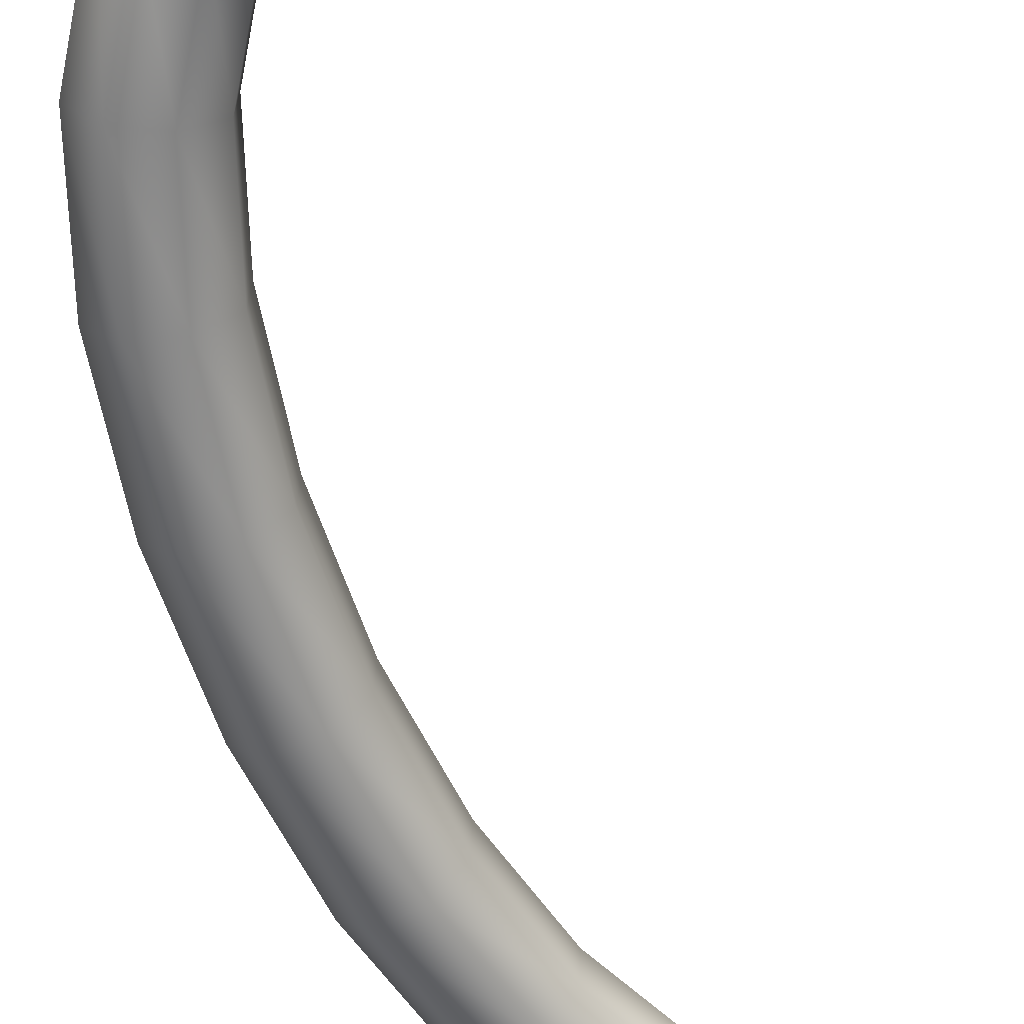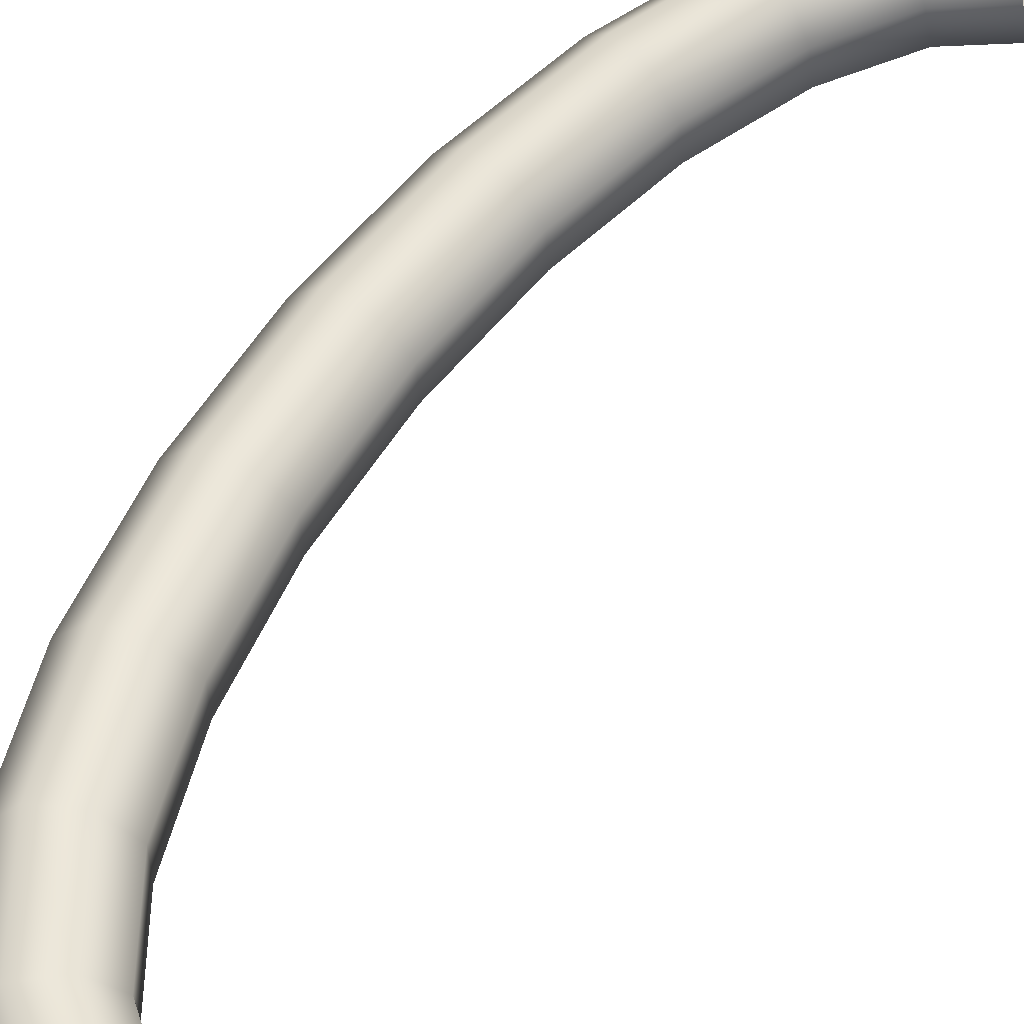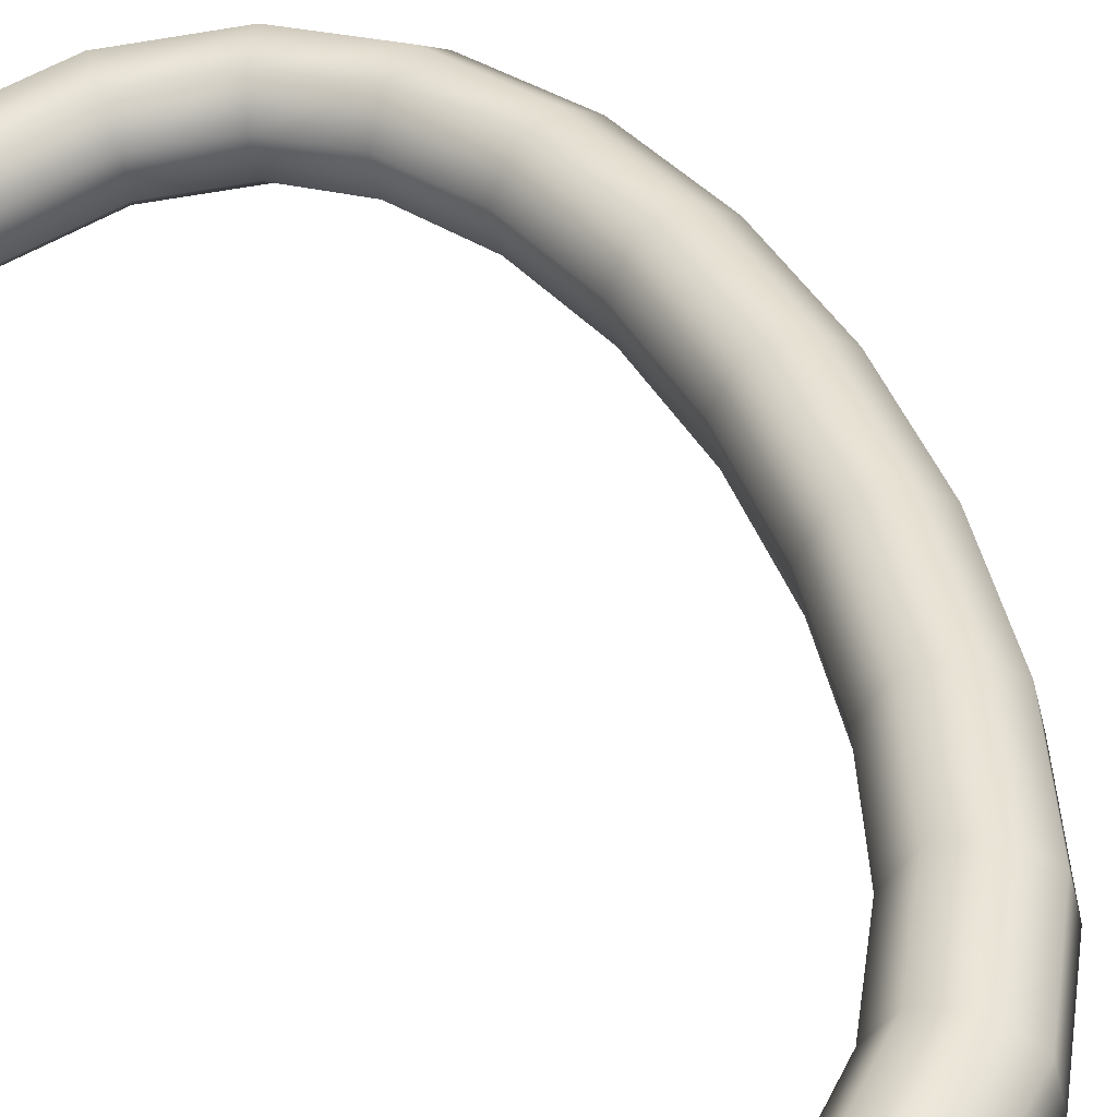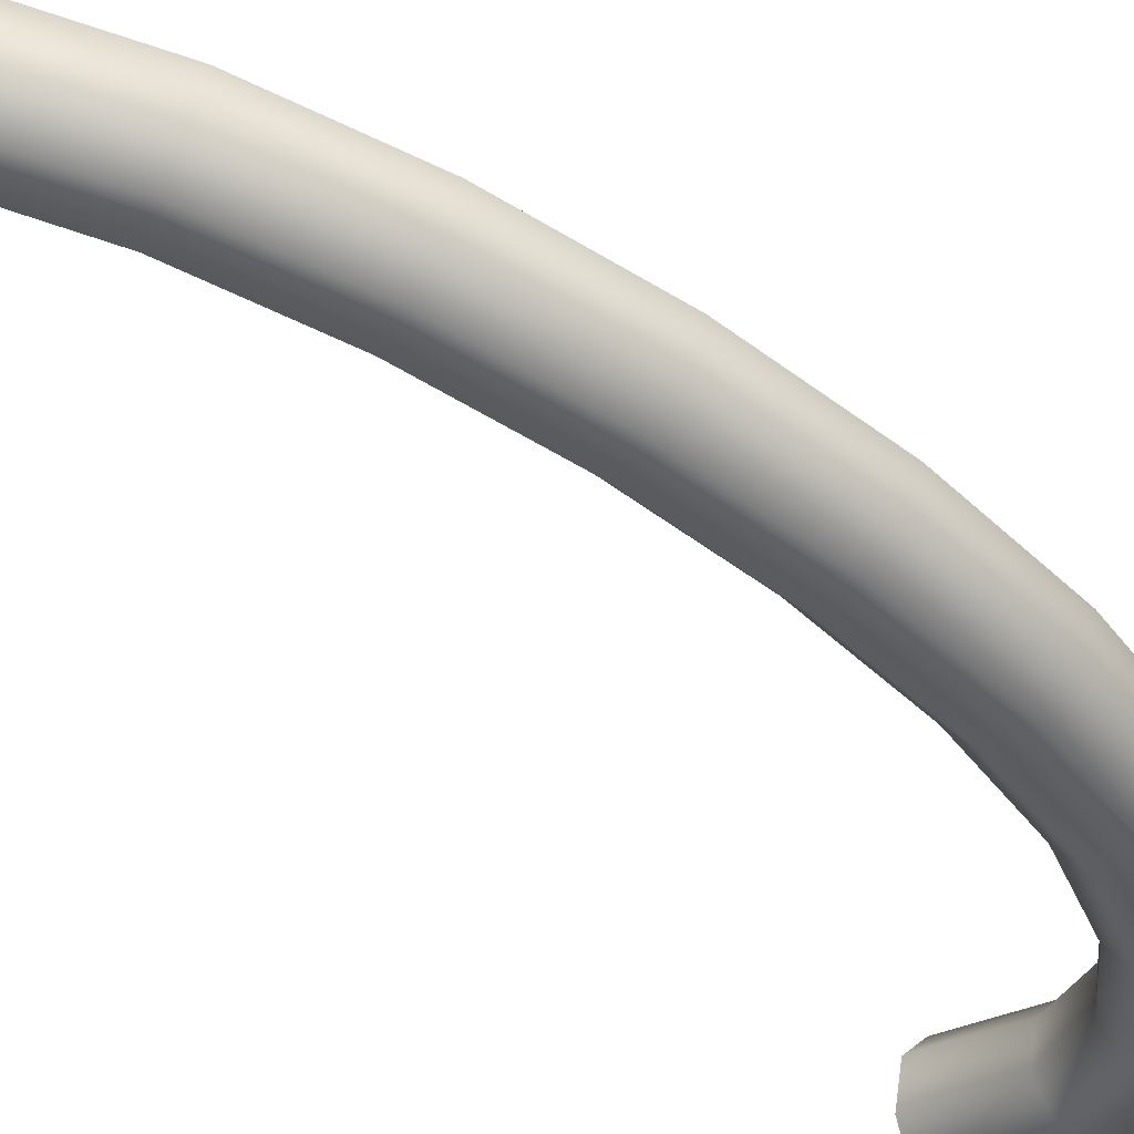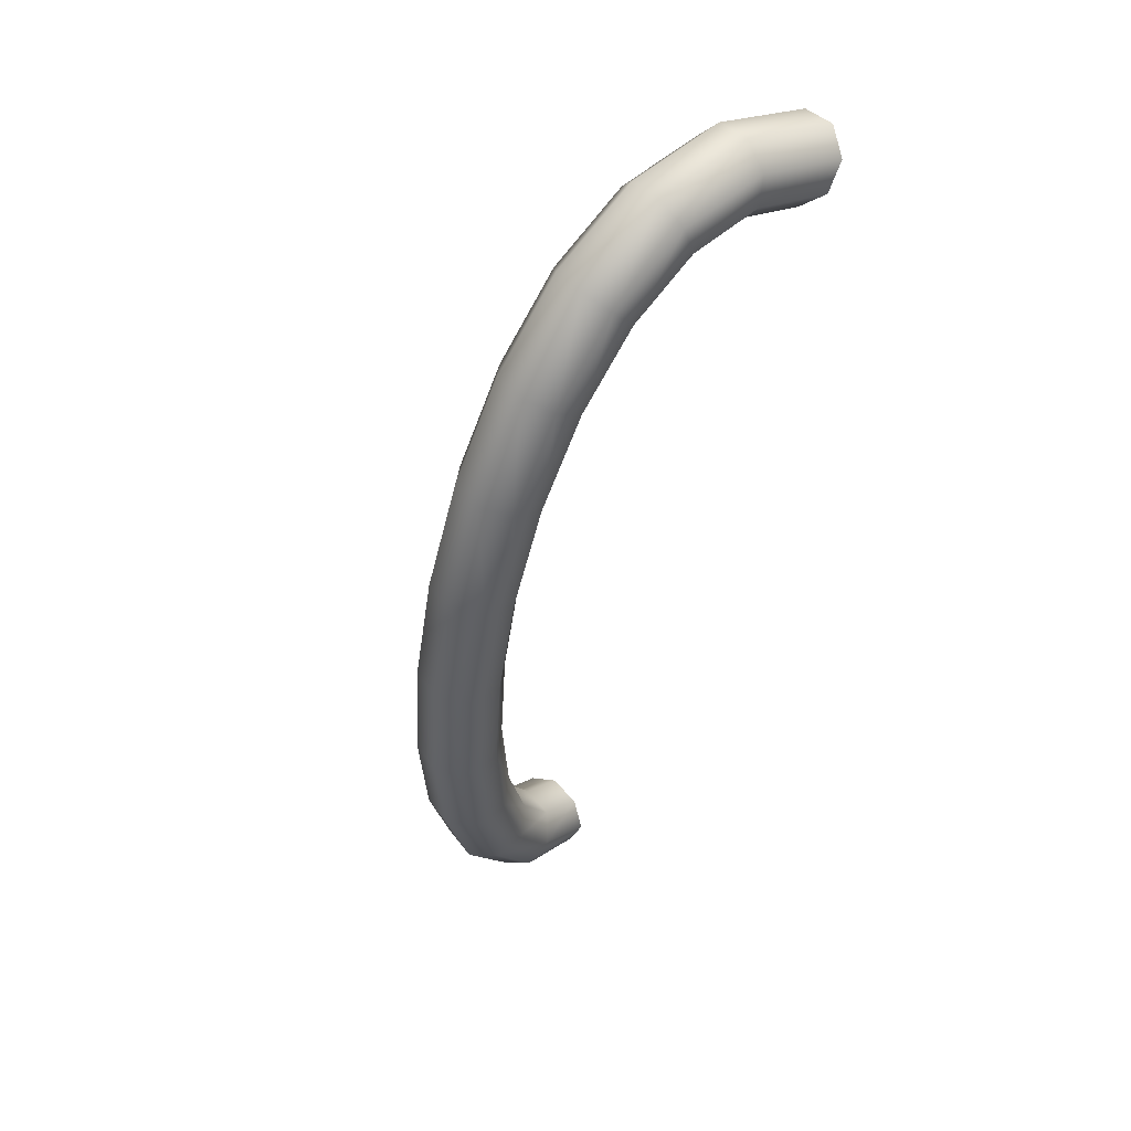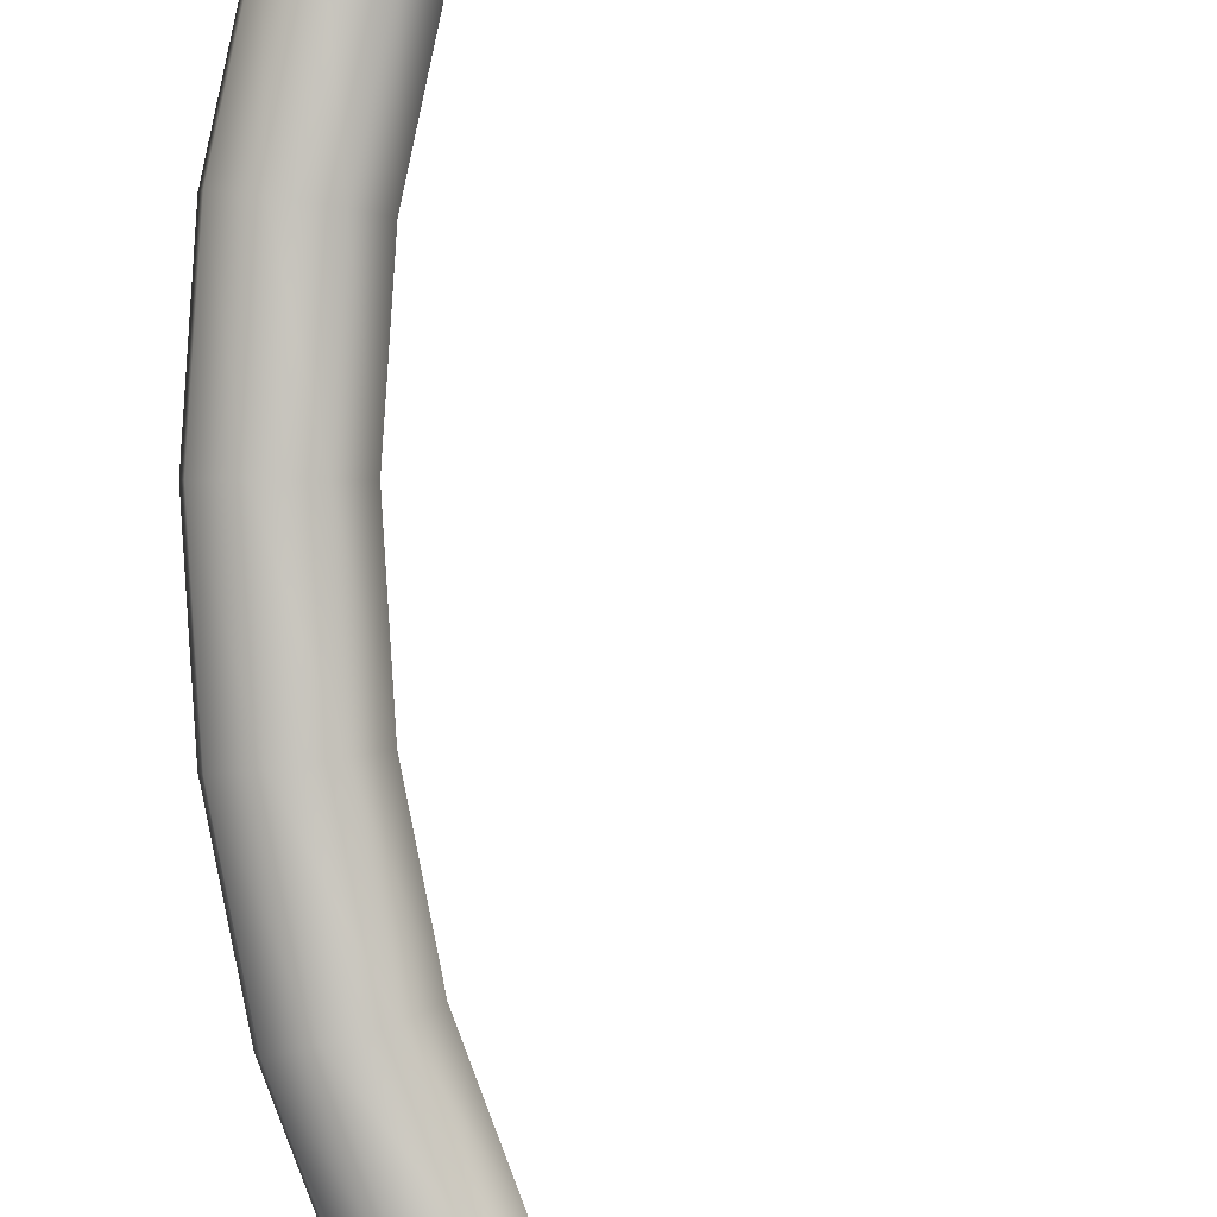
<metadata>
{"format":"obj","ext":"obj","renderer":"f3d","projection":"perspective","resolution":1024,"background":"white","views":[{"elev":-78.8,"azim":14.4,"up":"+Y"},{"elev":35.1,"azim":26.8,"up":"+Y"},{"elev":57.4,"azim":155.5,"up":"+Y"},{"elev":-24.1,"azim":-132.0,"up":"+Y"},{"elev":28.6,"azim":-45.6,"up":"+Z"},{"elev":75.0,"azim":-8.9,"up":"+Y"}]}
</metadata>
<code>
o FeedCable_Mesh.001
v -0.2018 -0.2438 0.123
v -0.2033 -0.2264 0.0881
v -0.2022 -0.2388 0.05107
v -0.1991 -0.2735 0.03915
v -0.1958 -0.3104 0.05407
v -0.1943 -0.3278 0.08093
v -0.1954 -0.3155 0.1179
v -0.1985 -0.2807 0.1354
v -0.2699 -0.2547 0.1415
v -0.2892 -0.2401 0.1109
v -0.3033 -0.2547 0.07755
v -0.3039 -0.2901 0.06101
v -0.2907 -0.3254 0.07096
v -0.2714 -0.3401 0.1016
v -0.2573 -0.3254 0.1349
v -0.2567 -0.2901 0.1515
v -0.3324 -0.2745 0.1951
v -0.3623 -0.2631 0.1728
v -0.3854 -0.2804 0.1465
v -0.3881 -0.3164 0.1317
v -0.3689 -0.3499 0.1369
v -0.339 -0.3614 0.1592
v -0.3159 -0.3441 0.1855
v -0.3131 -0.3081 0.2003
v -0.3866 -0.3021 0.2794
v -0.4214 -0.293 0.2644
v -0.4487 -0.3124 0.2442
v -0.4524 -0.3488 0.2308
v -0.4303 -0.381 0.2319
v -0.3954 -0.3901 0.2469
v -0.3682 -0.3707 0.267
v -0.3645 -0.3343 0.2805
v -0.4288 -0.3352 0.3866
v -0.466 -0.3279 0.3773
v -0.4952 -0.3487 0.3619
v -0.4993 -0.3855 0.3494
v -0.4758 -0.4167 0.3472
v -0.4386 -0.424 0.3565
v -0.4095 -0.4031 0.3719
v -0.4054 -0.3664 0.3843
v -0.4566 -0.3717 0.5079
v -0.4949 -0.3658 0.5035
v -0.525 -0.3879 0.4921
v -0.5293 -0.4249 0.4803
v -0.5052 -0.4551 0.4752
v -0.4669 -0.4609 0.4795
v -0.4367 -0.4389 0.4909
v -0.4325 -0.4019 0.5027
v -0.4682 -0.4092 0.6345
v -0.507 -0.4048 0.6349
v -0.5374 -0.428 0.6274
v -0.5418 -0.4652 0.6163
v -0.5174 -0.4946 0.6081
v -0.4786 -0.4989 0.6077
v -0.4481 -0.4757 0.6152
v -0.4438 -0.4386 0.6263
v -0.4622 -0.4456 0.7577
v -0.5007 -0.4429 0.7637
v -0.5309 -0.4674 0.7605
v -0.5352 -0.5047 0.75
v -0.511 -0.5331 0.7383
v -0.4726 -0.5358 0.7324
v -0.4423 -0.5113 0.7356
v -0.438 -0.474 0.7461
v -0.4376 -0.4788 0.8689
v -0.4744 -0.4782 0.8819
v -0.5034 -0.5043 0.8841
v -0.5075 -0.5418 0.8742
v -0.4844 -0.5688 0.8581
v -0.4476 -0.5694 0.8451
v -0.4186 -0.5433 0.8429
v -0.4145 -0.5058 0.8528
v -0.394 -0.5065 0.9594
v -0.426 -0.5087 0.9816
v -0.4513 -0.5369 0.9908
v -0.4551 -0.5747 0.9817
v -0.4351 -0.5998 0.9595
v -0.4031 -0.5976 0.9373
v -0.3778 -0.5694 0.9281
v -0.374 -0.5316 0.9372
v -0.3316 -0.5268 1.022
v -0.3529 -0.5323 1.054
v -0.3701 -0.563 1.071
v -0.3731 -0.601 1.062
v -0.3602 -0.624 1.034
v -0.3389 -0.6185 1.001
v -0.3217 -0.5877 0.9845
v -0.3187 -0.5497 0.993
v -0.2487 -0.5385 1.051
v -0.2538 -0.5463 1.089
v -0.2587 -0.5788 1.11
v -0.2607 -0.6169 1.102
v -0.2585 -0.6383 1.069
v -0.2535 -0.6305 1.031
v -0.2485 -0.5981 1.01
v -0.2466 -0.5599 1.018
v -0.1405 -0.5401 1.04
v -0.1298 -0.5483 1.076
v -0.1231 -0.581 1.096
v -0.1241 -0.6192 1.088
v -0.1323 -0.6404 1.056
v -0.1429 -0.6322 1.02
v -0.1497 -0.5995 0.9997
v -0.1487 -0.5613 1.008
f 1 9 16 8
f 2 10 9 1
f 3 11 10 2
f 4 12 11 3
f 5 13 12 4
f 6 14 13 5
f 7 15 14 6
f 8 16 15 7
f 9 17 24 16
f 10 18 17 9
f 11 19 18 10
f 12 20 19 11
f 13 21 20 12
f 14 22 21 13
f 15 23 22 14
f 16 24 23 15
f 17 25 32 24
f 18 26 25 17
f 19 27 26 18
f 20 28 27 19
f 21 29 28 20
f 22 30 29 21
f 23 31 30 22
f 24 32 31 23
f 25 33 40 32
f 26 34 33 25
f 27 35 34 26
f 28 36 35 27
f 29 37 36 28
f 30 38 37 29
f 31 39 38 30
f 32 40 39 31
f 33 41 48 40
f 34 42 41 33
f 35 43 42 34
f 36 44 43 35
f 37 45 44 36
f 38 46 45 37
f 39 47 46 38
f 40 48 47 39
f 41 49 56 48
f 42 50 49 41
f 43 51 50 42
f 44 52 51 43
f 45 53 52 44
f 46 54 53 45
f 47 55 54 46
f 48 56 55 47
f 49 57 64 56
f 50 58 57 49
f 51 59 58 50
f 52 60 59 51
f 53 61 60 52
f 54 62 61 53
f 55 63 62 54
f 56 64 63 55
f 57 65 72 64
f 58 66 65 57
f 59 67 66 58
f 60 68 67 59
f 61 69 68 60
f 62 70 69 61
f 63 71 70 62
f 64 72 71 63
f 65 73 80 72
f 66 74 73 65
f 67 75 74 66
f 68 76 75 67
f 69 77 76 68
f 70 78 77 69
f 71 79 78 70
f 72 80 79 71
f 73 81 88 80
f 74 82 81 73
f 75 83 82 74
f 76 84 83 75
f 77 85 84 76
f 78 86 85 77
f 79 87 86 78
f 80 88 87 79
f 81 89 96 88
f 82 90 89 81
f 83 91 90 82
f 84 92 91 83
f 85 93 92 84
f 86 94 93 85
f 87 95 94 86
f 88 96 95 87
f 89 97 104 96
f 90 98 97 89
f 91 99 98 90
f 92 100 99 91
f 93 101 100 92
f 94 102 101 93
f 95 103 102 94
f 96 104 103 95

</code>
